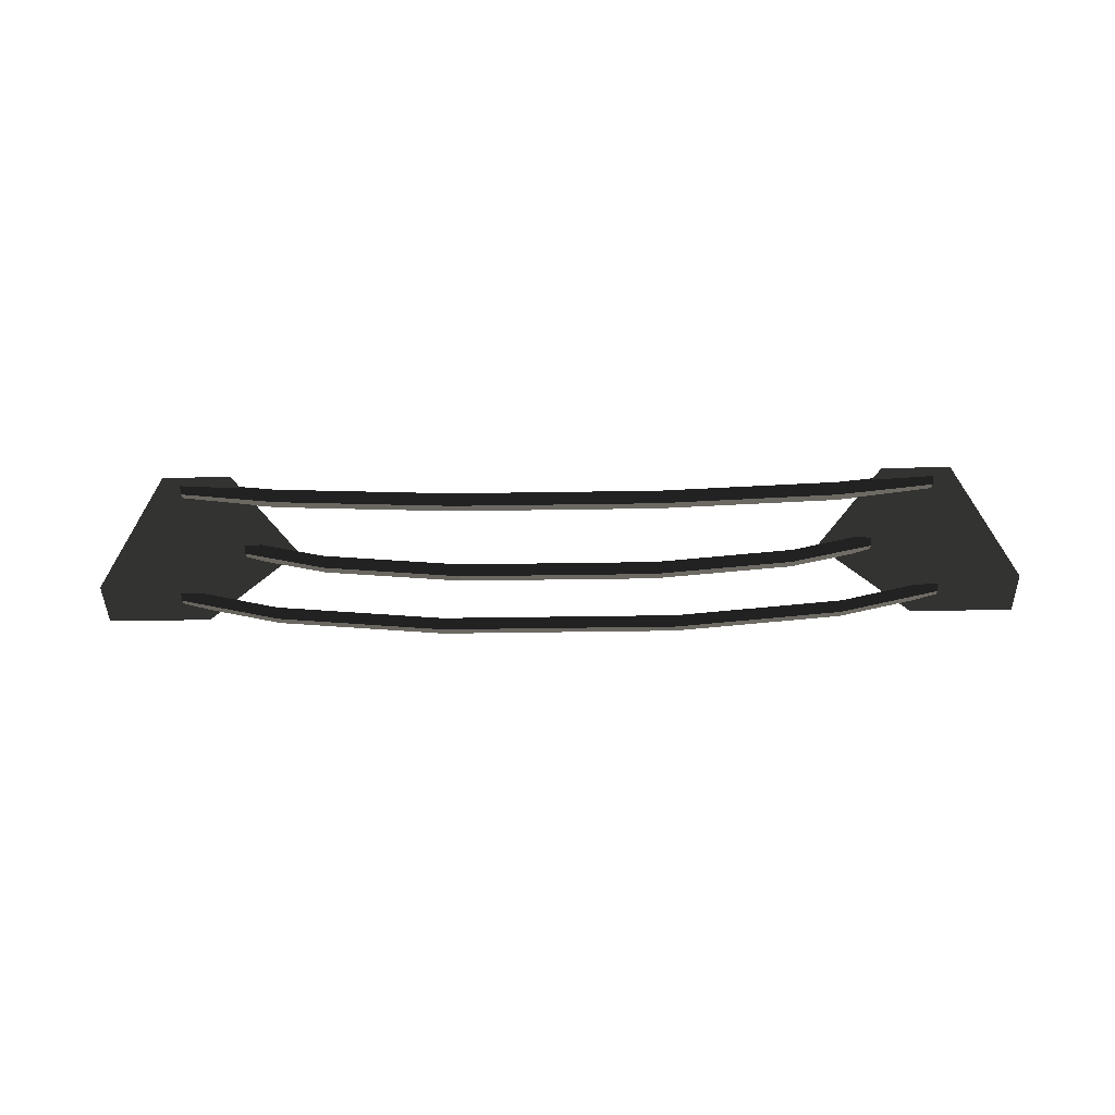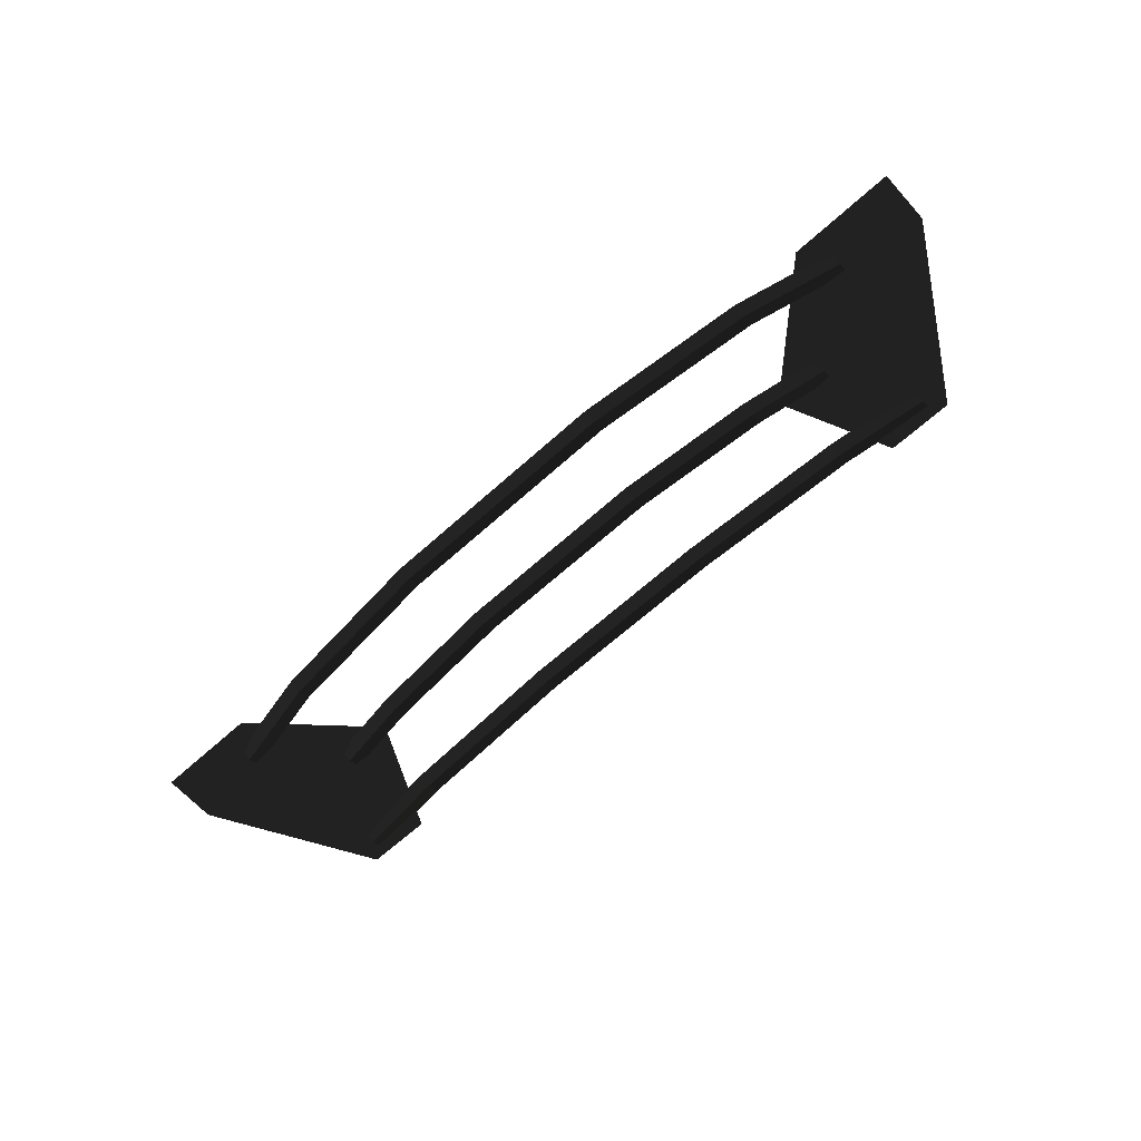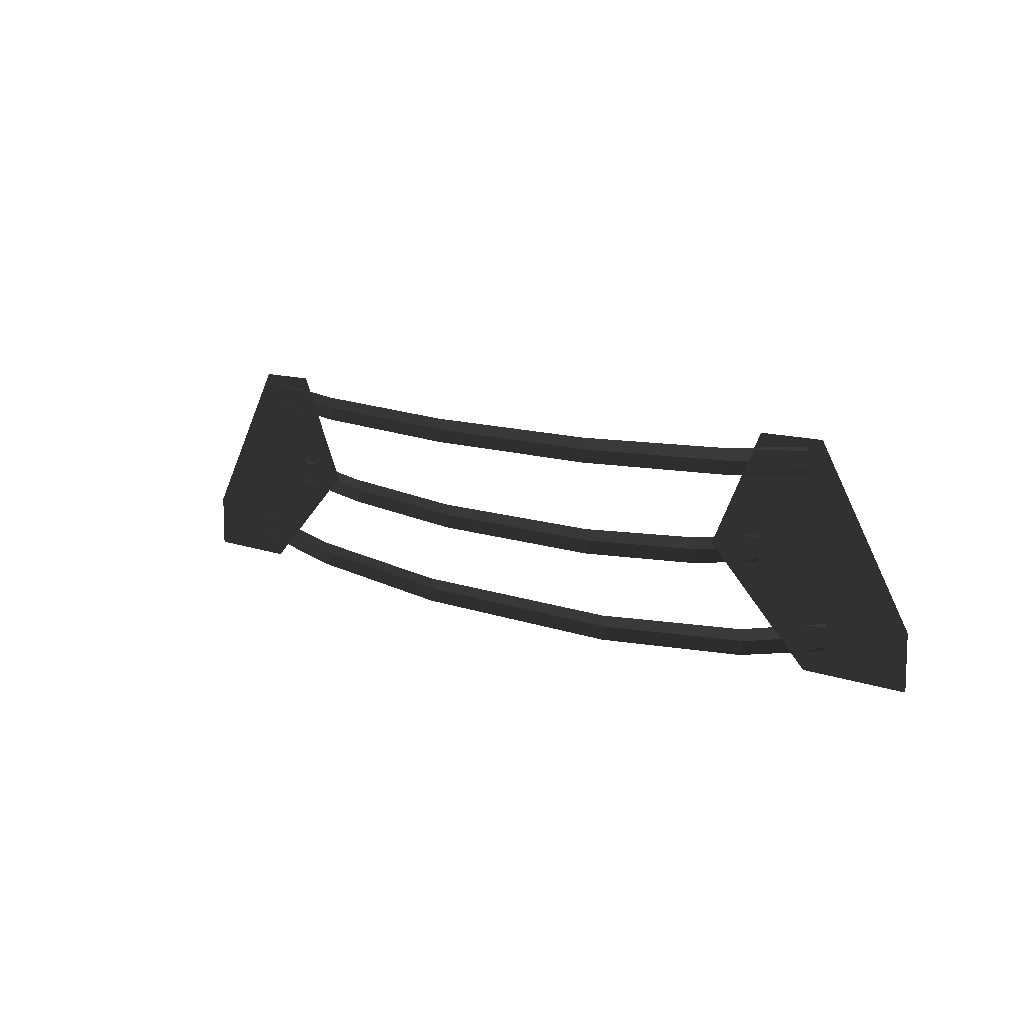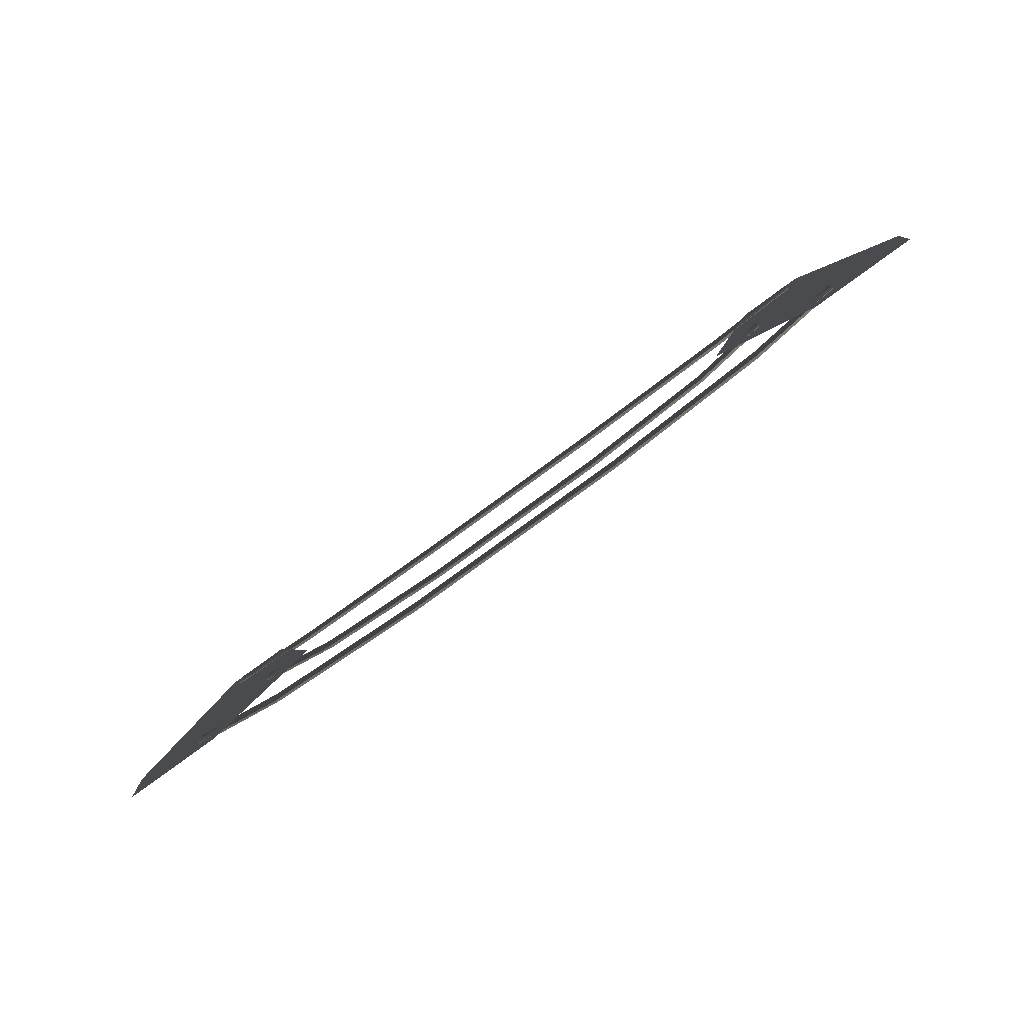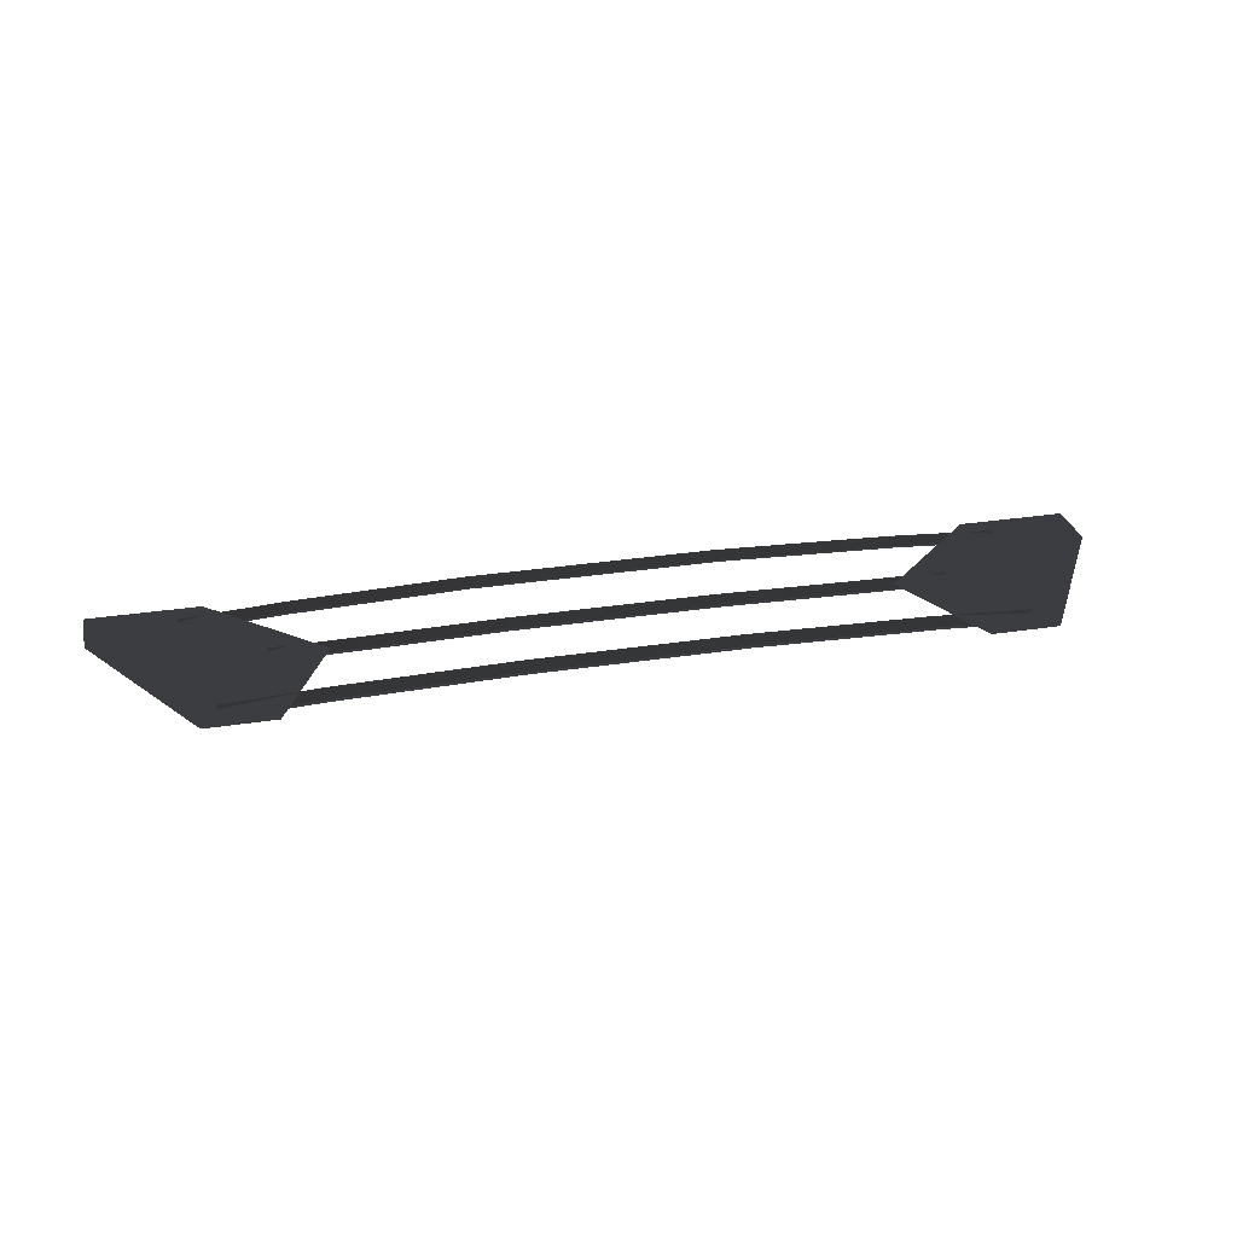
<metadata>
{"format":"obj","ext":"obj","renderer":"f3d","projection":"perspective","resolution":1024,"background":"white","views":[{"elev":-42.5,"azim":-178.9,"up":"+Z"},{"elev":-65.7,"azim":42.1,"up":"+Z"},{"elev":10.7,"azim":43.2,"up":"+Y"},{"elev":-77.9,"azim":36.3,"up":"+Y"},{"elev":29.3,"azim":166.9,"up":"+Z"}]}
</metadata>
<code>
v 3.308 2.81 -0.06
v 3.308 2.96 0
v 4.41 2.94 -0.04
v 4.41 3.09 0.02
v 3.308 2.66 0
v 4.41 2.79 0.02
v 1.217 2.715 -0.0699
v 1.217 2.565 -0.0099
v 3.308 2.96 0
v 1.217 2.865 -0.0099
v -1.217 2.865 -0.0099
v -1.217 2.715 -0.0699
v -1.217 2.565 -0.0099
v 1.217 2.565 -0.0099
v -3.308 2.81 -0.06
v -3.308 2.66 0
v -1.217 2.865 -0.0099
v -3.308 2.96 0
v -4.41 3.09 0.02
v -4.41 2.94 -0.04
v -4.41 2.79 0.02
v -3.308 2.66 0
v 2.85 1.725 -0.1304
v 2.85 1.875 -0.0704
v 3.8 1.9 -0.04
v 3.8 2.05 0.02
v 2.85 1.575 -0.0704
v 3.8 1.75 0.02
v 1.186 1.588 -0.1756
v 1.186 1.438 -0.1156
v 2.85 1.875 -0.0704
v 1.186 1.738 -0.1156
v -1.186 1.738 -0.1156
v -1.186 1.588 -0.1756
v -1.186 1.438 -0.1156
v 1.186 1.438 -0.1156
v -2.85 1.725 -0.1304
v -2.85 1.575 -0.0704
v -1.186 1.738 -0.1156
v -2.85 1.875 -0.0704
v -3.8 2.05 0.02
v -3.8 1.9 -0.04
v -3.8 1.75 0.02
v -2.85 1.575 -0.0704
v 3.536 0.7698 -0.1195
v 3.536 0.9198 -0.0595
v 4.715 1.05 -0.04
v 4.715 1.2 0.02
v 3.536 0.6198 -0.0595
v 4.715 0.9 0.02
v 1.471 0.5697 -0.1593
v 1.471 0.4197 -0.0993
v 3.536 0.9198 -0.0595
v 1.471 0.7197 -0.0993
v -1.471 0.7197 -0.0993
v -1.471 0.5697 -0.1593
v -1.471 0.4197 -0.0993
v 1.471 0.4197 -0.0993
v -3.536 0.7698 -0.1195
v -3.536 0.6198 -0.0595
v -1.471 0.7197 -0.0993
v -3.536 0.9198 -0.0595
v -4.715 1.2 0.02
v -4.715 1.05 -0.04
v -4.715 0.9 0.02
v -3.536 0.6198 -0.0595
v -4.43 0.6297 0
v -3.155 1.867 0
v -3.792 3.18 0
v -3.792 3.18 0
v -5.705 0.6297 0
v -4.43 3.18 0
v -5.705 1.267 0
v -4.589 3.18 0
v 5.705 0.6297 0
v 5.705 1.267 0
v 4.43 3.18 0
v 4.589 3.18 0
v 4.43 0.6297 0
v 3.792 3.18 0
v 3.155 1.867 0
v 3.155 1.867 0
g Group_001
f 1 2 4 3
f 1 3 6 5
f 1 5 8 7
f 1 7 10 9
f 10 7 12 11
f 12 7 14 13
f 12 13 16 15
f 12 15 18 17
f 18 15 20 19
f 20 15 22 21
g Group_002
f 23 24 26 25
f 23 25 28 27
f 23 27 30 29
f 23 29 32 31
f 32 29 34 33
f 34 29 36 35
f 34 35 38 37
f 34 37 40 39
f 40 37 42 41
f 42 37 44 43
g Group_003
f 45 46 48 47
f 45 47 50 49
f 45 49 52 51
f 45 51 54 53
f 54 51 56 55
f 56 51 58 57
f 56 57 60 59
f 56 59 62 61
f 62 59 64 63
f 64 59 66 65
g Group_004
f 67 68 69
f 67 69 72 71
f 71 72 74 73
g Group_005
f 75 76 78 77
f 75 77 80 79
f 79 80 81

</code>
